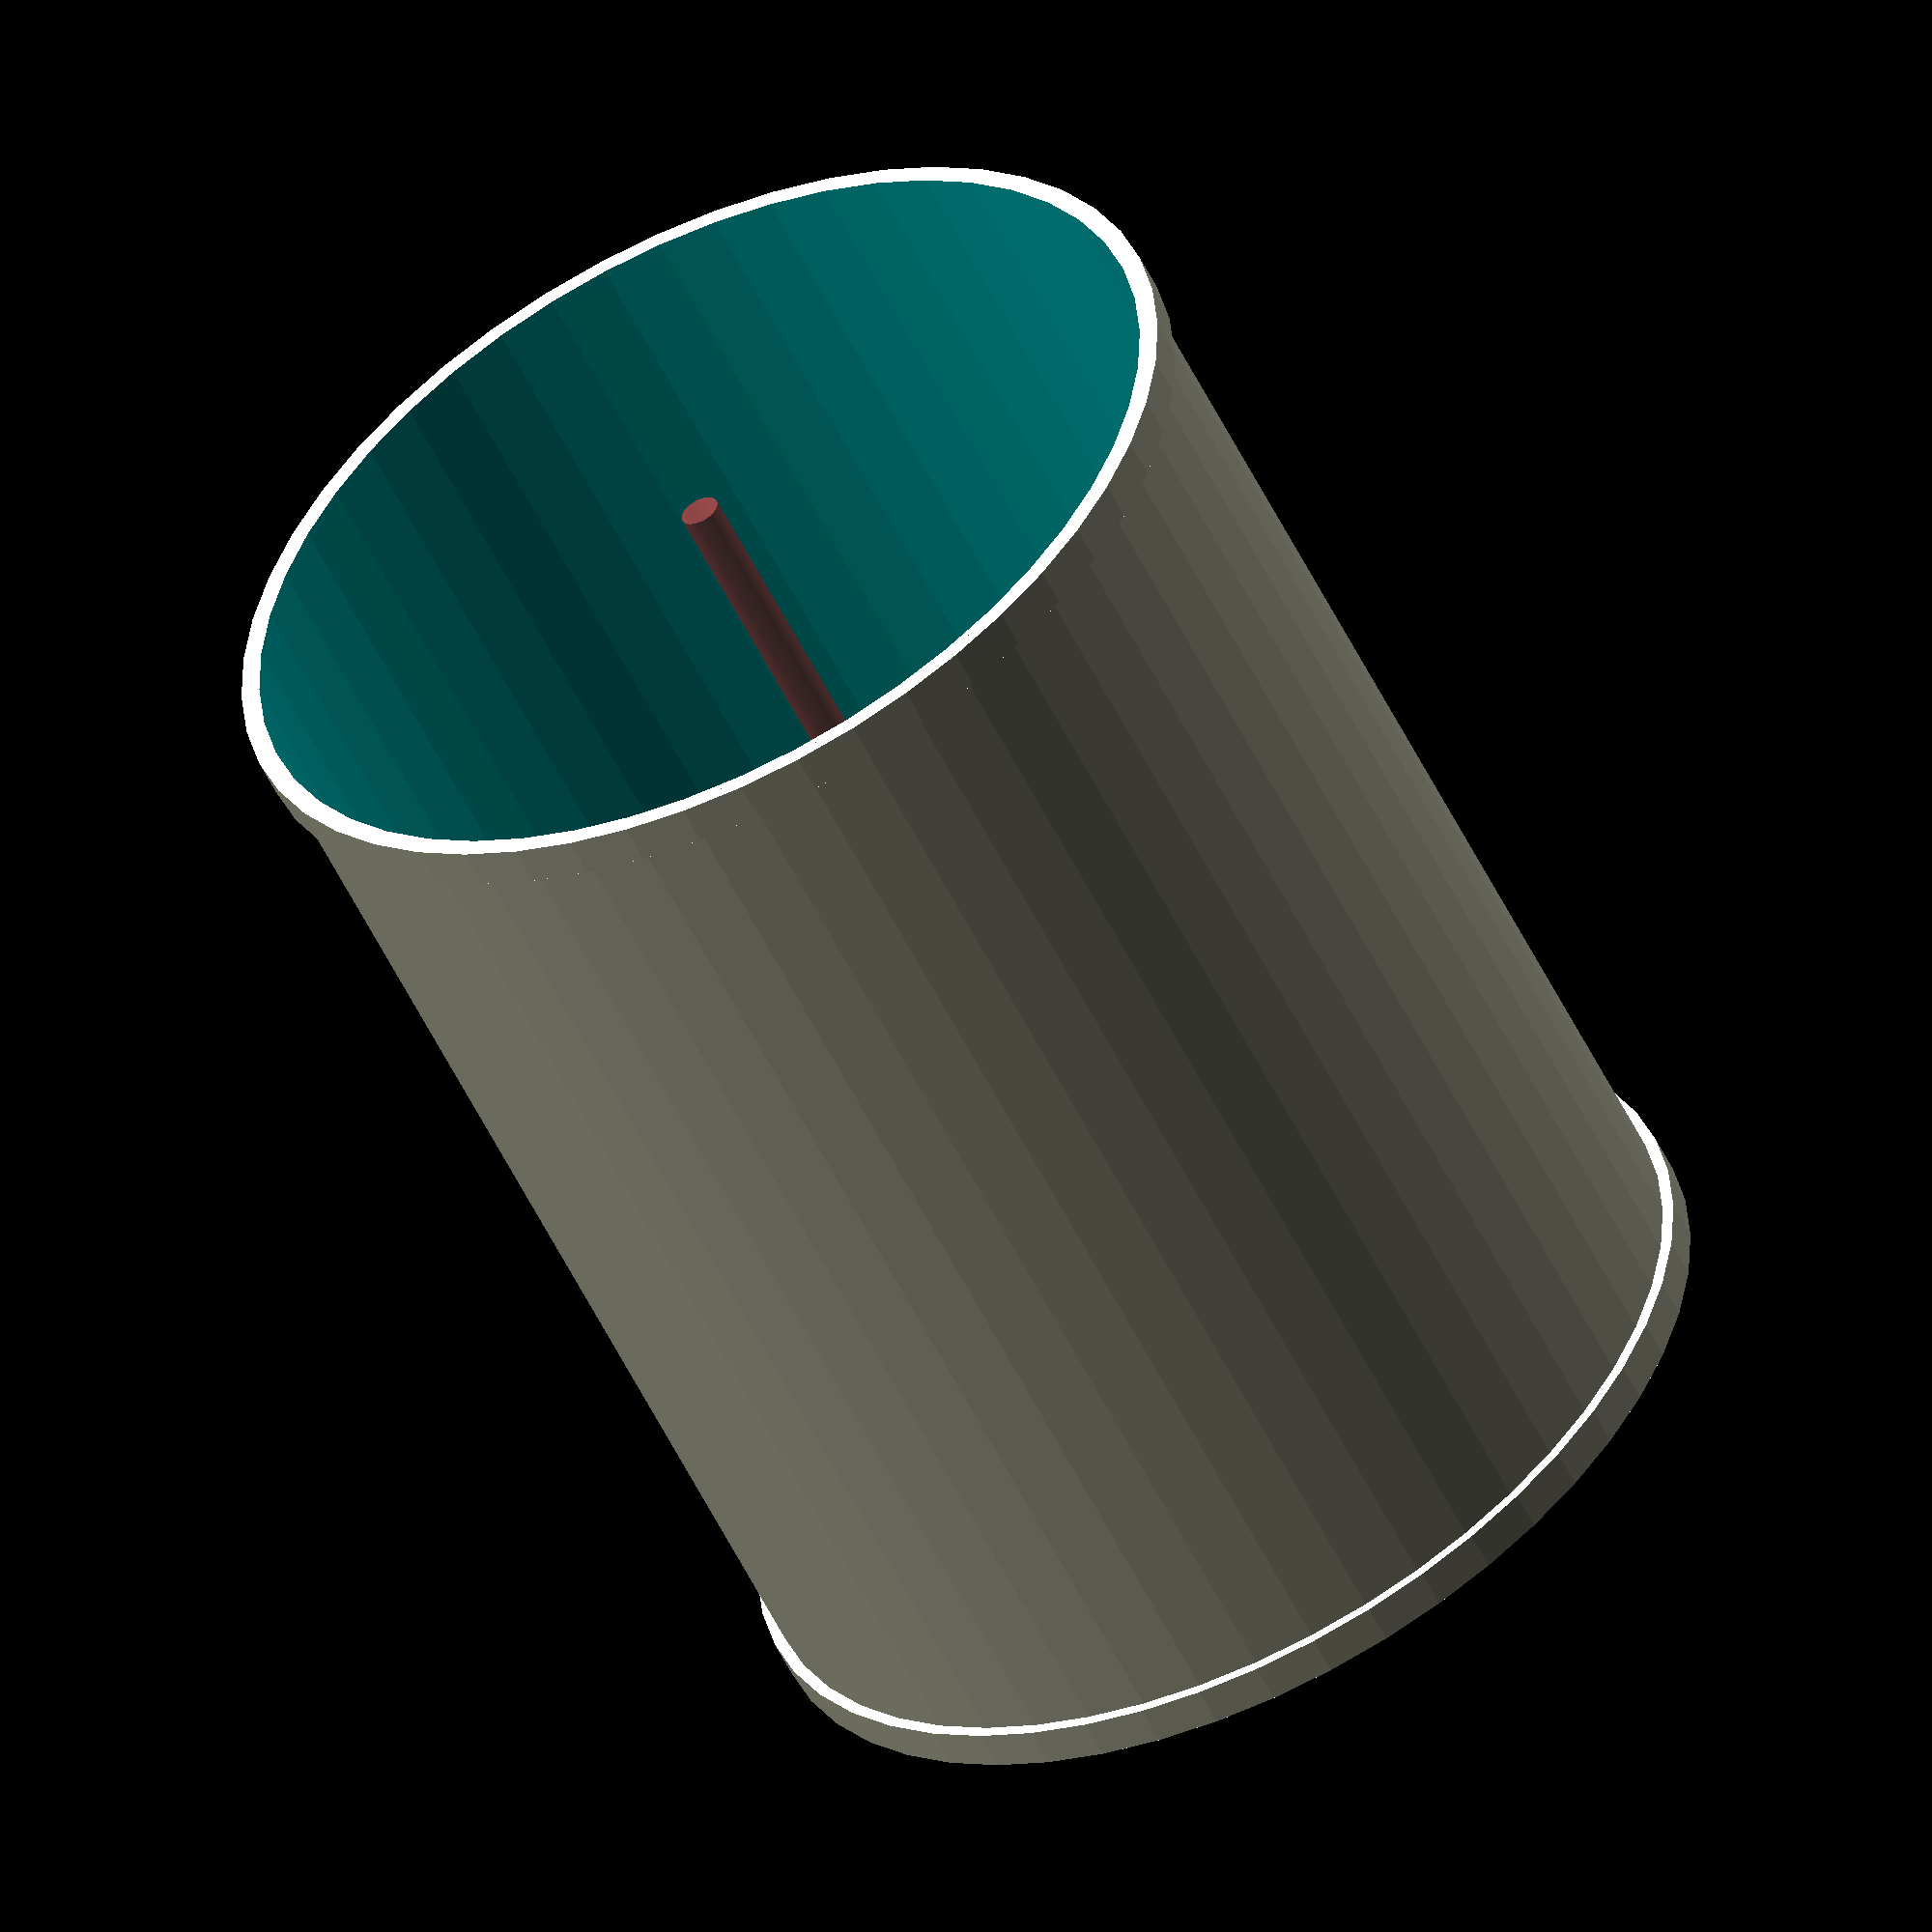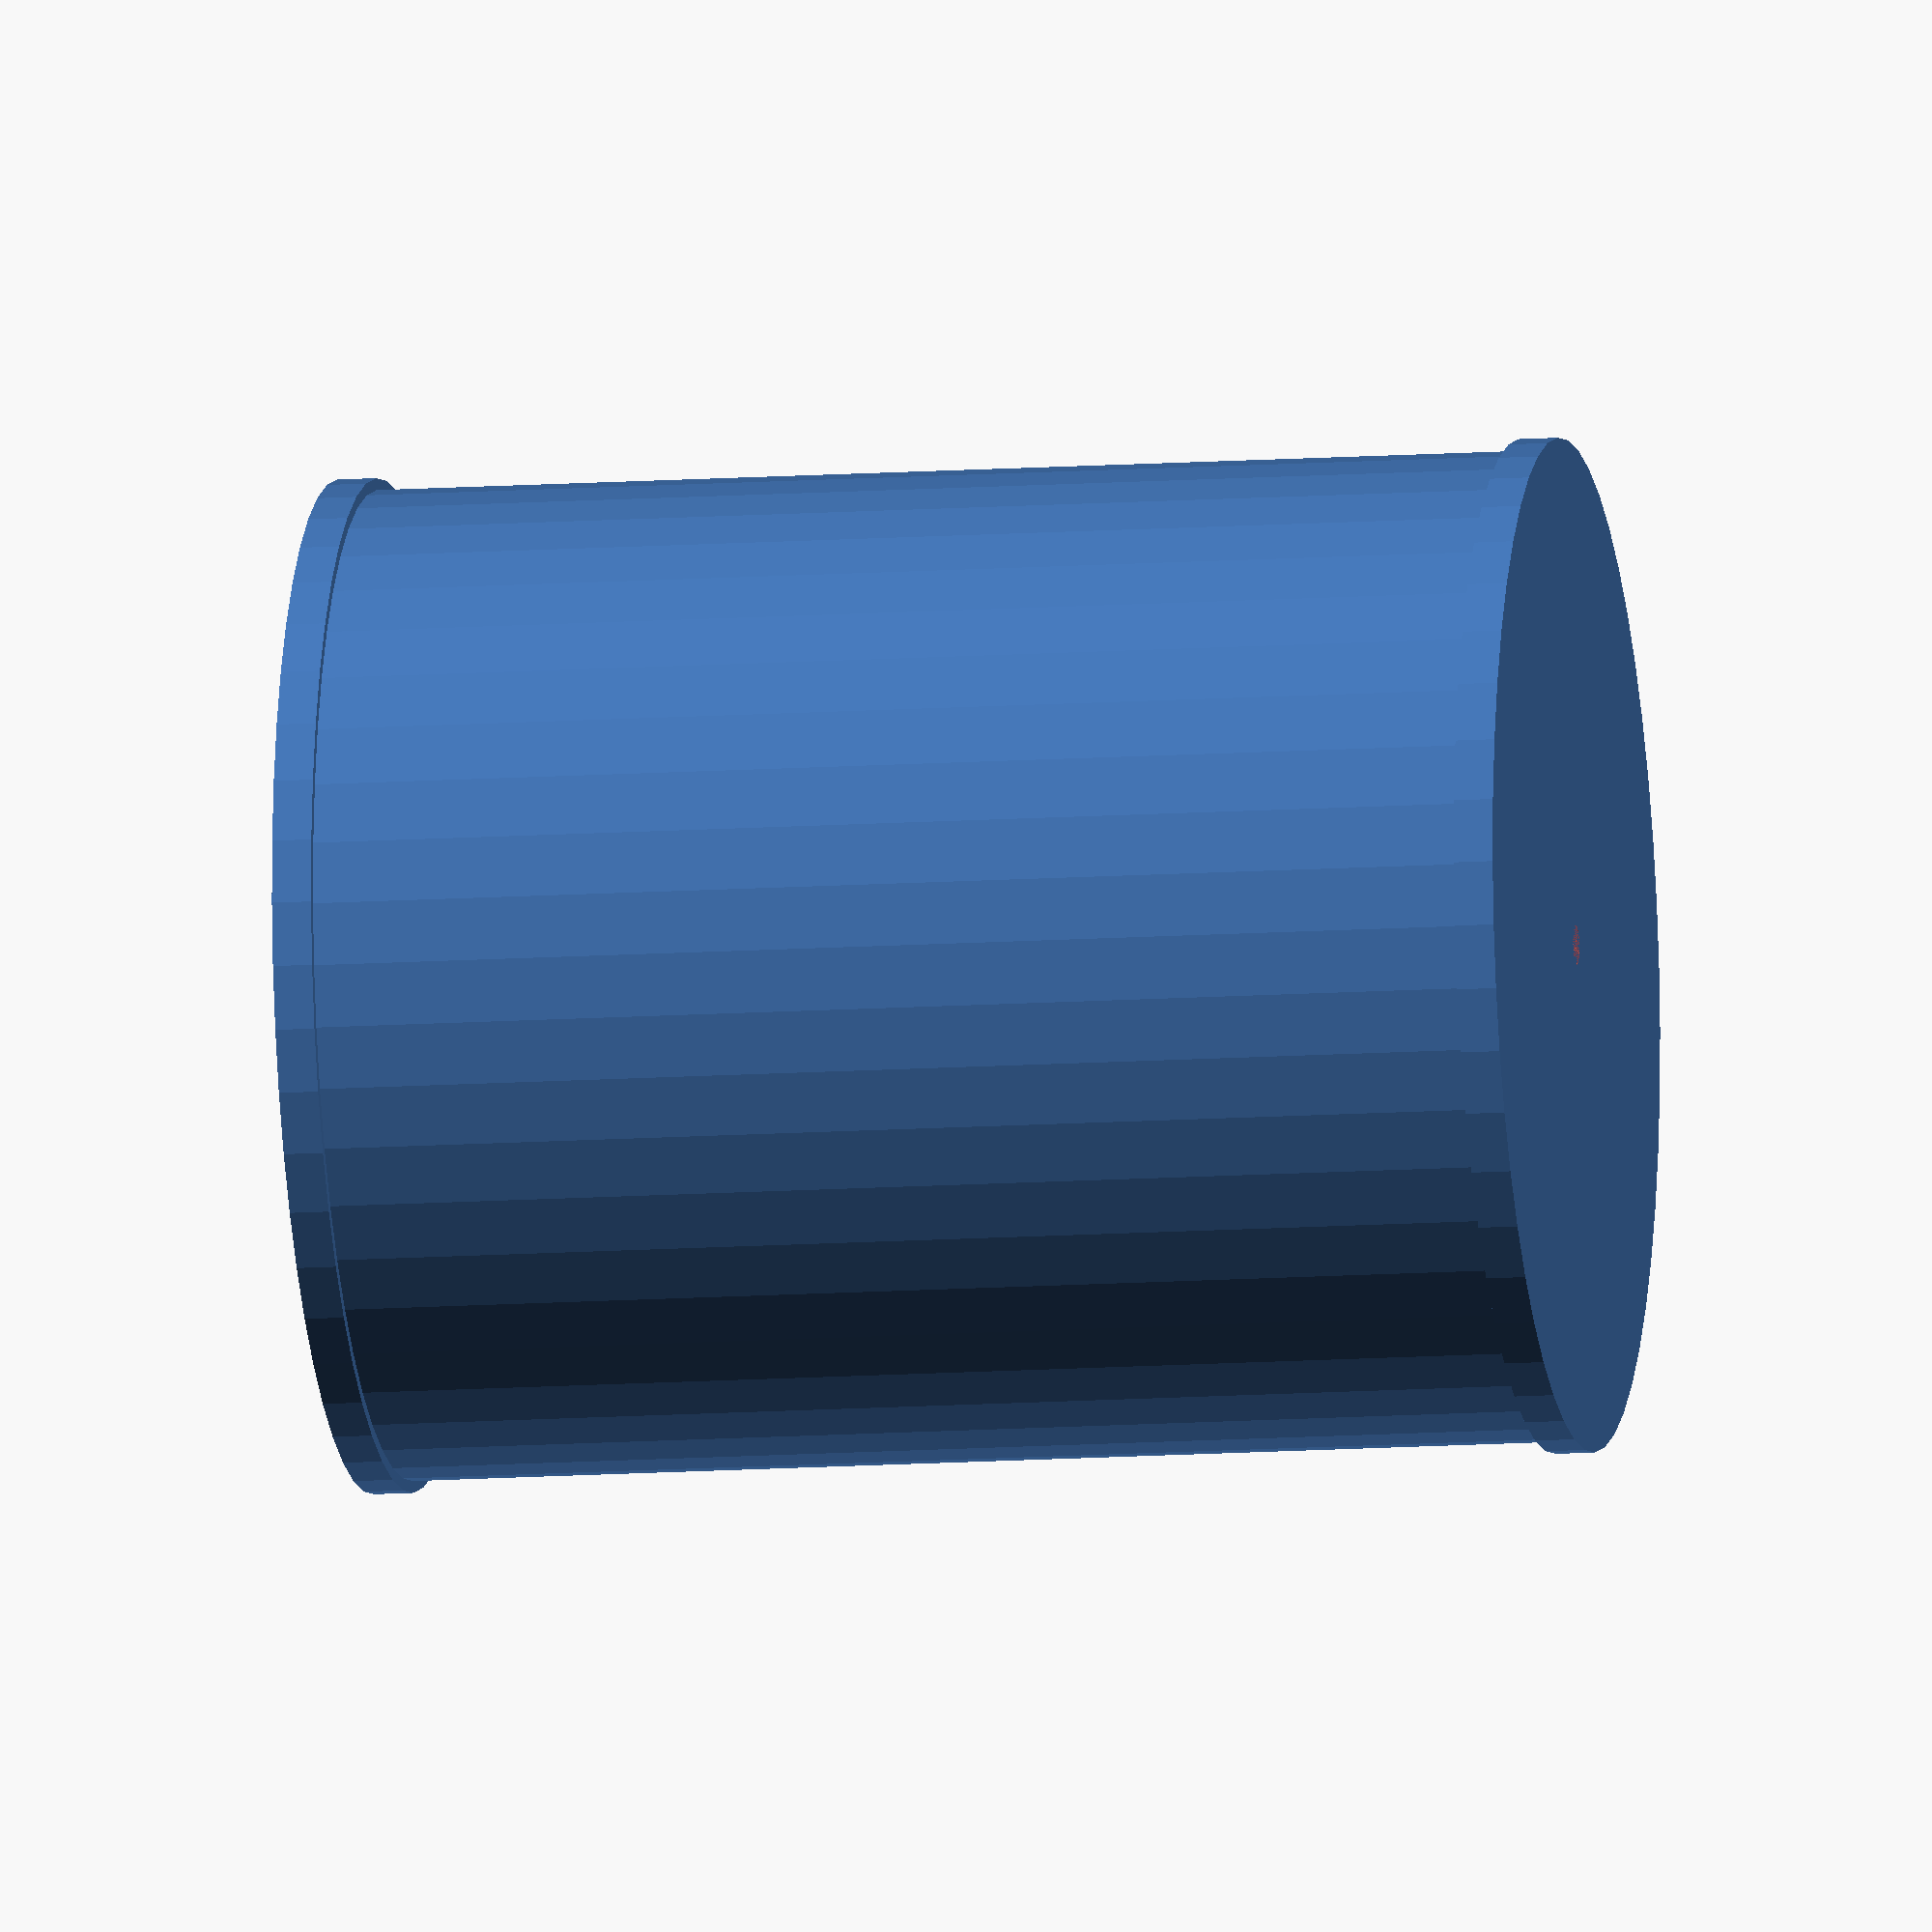
<openscad>
$fn=50;
ht=156;
hb=5;
diam=123;
wall=2;
difference() {
    union() {
        cylinder(ht,d=diam+2);
        cylinder(hb,d=diam+5);
        translate([0,0,ht-hb]) cylinder(hb,d=diam+5);
    }
    translate([0,0,2]) cylinder(ht,d=diam);
    #translate([0,0,0]) cylinder(ht,d=5);
}


</openscad>
<views>
elev=234.6 azim=142.4 roll=154.5 proj=o view=wireframe
elev=191.8 azim=23.7 roll=80.5 proj=o view=solid
</views>
